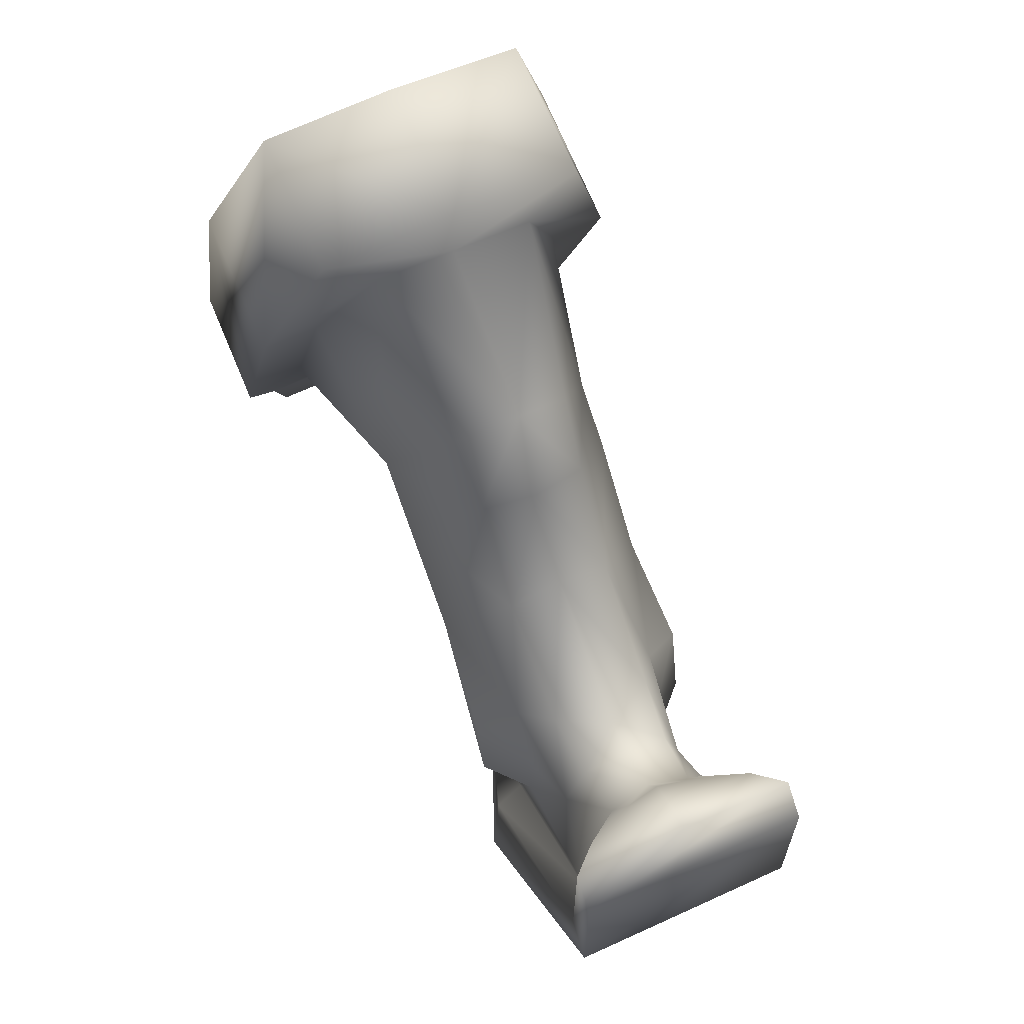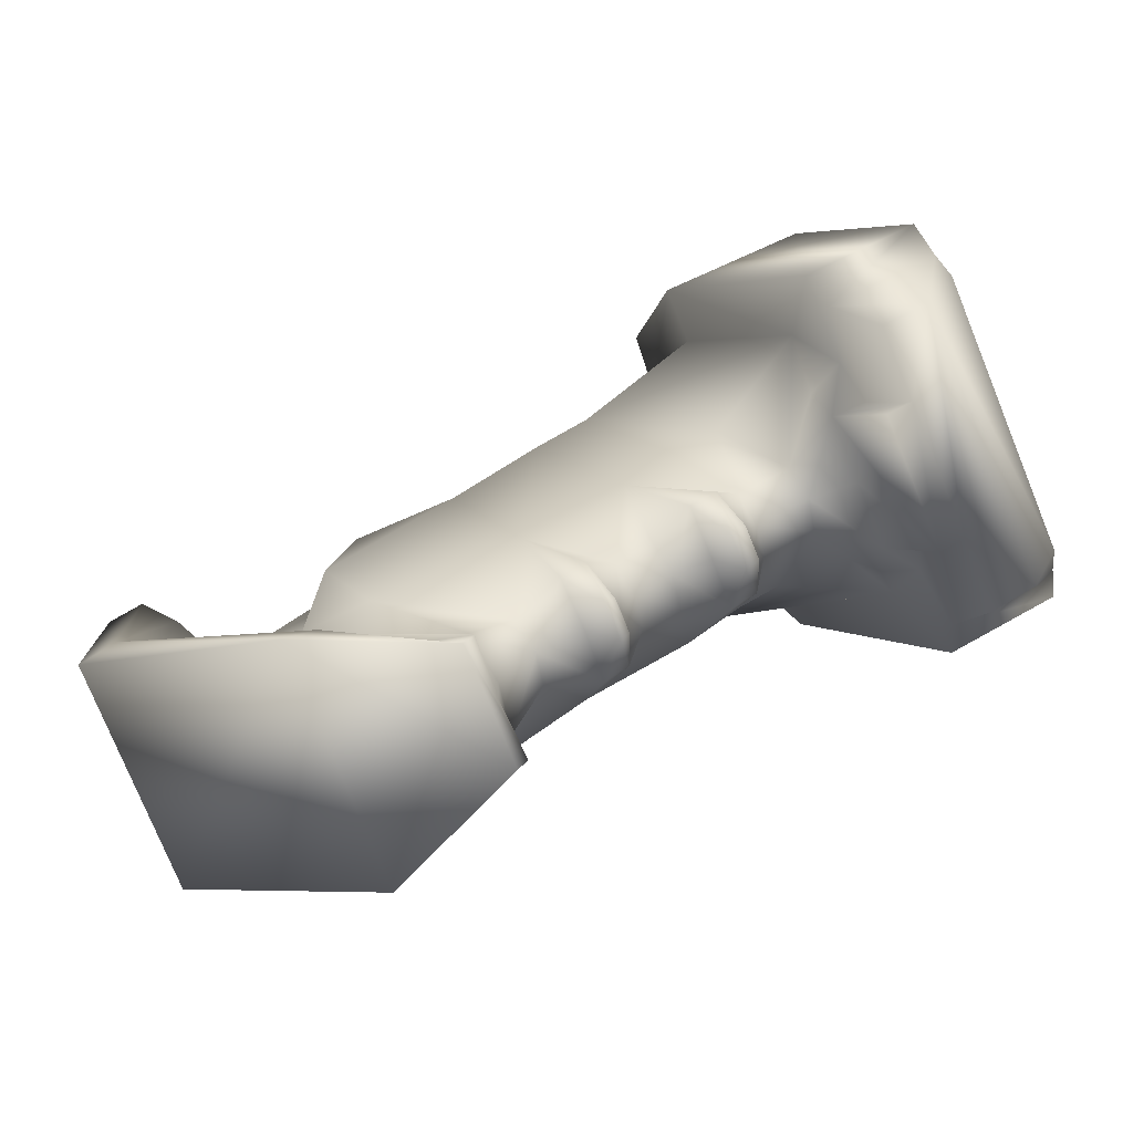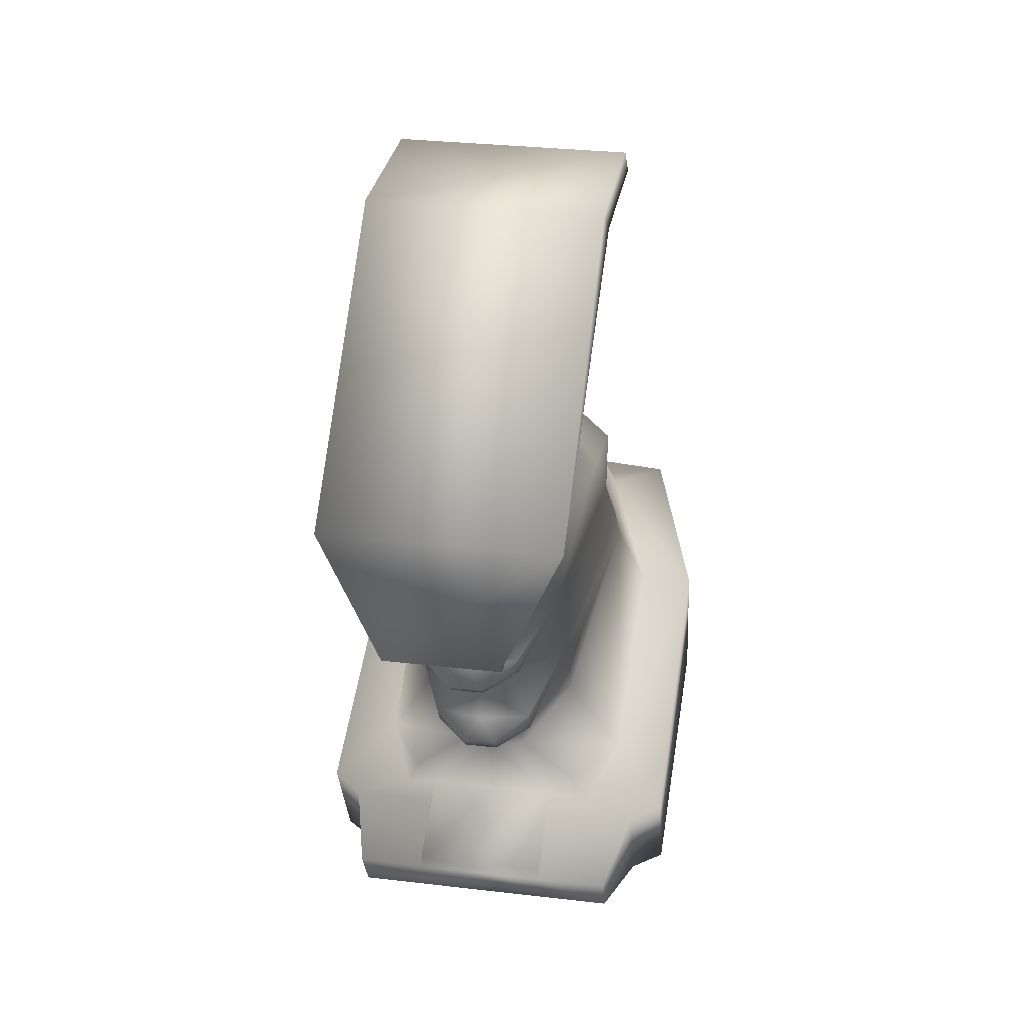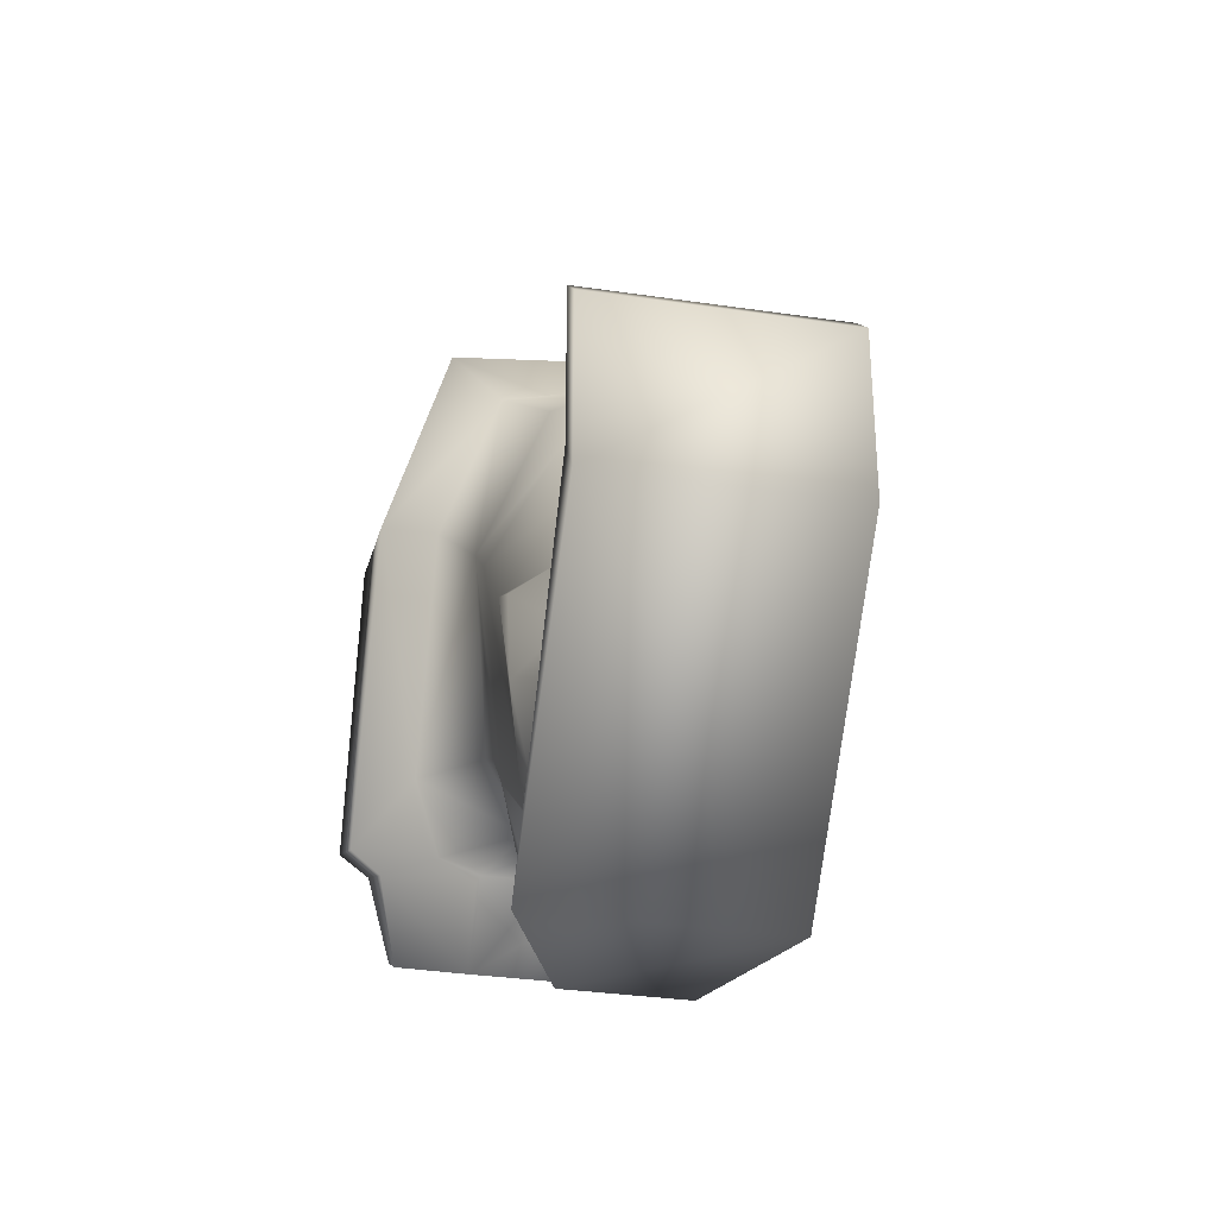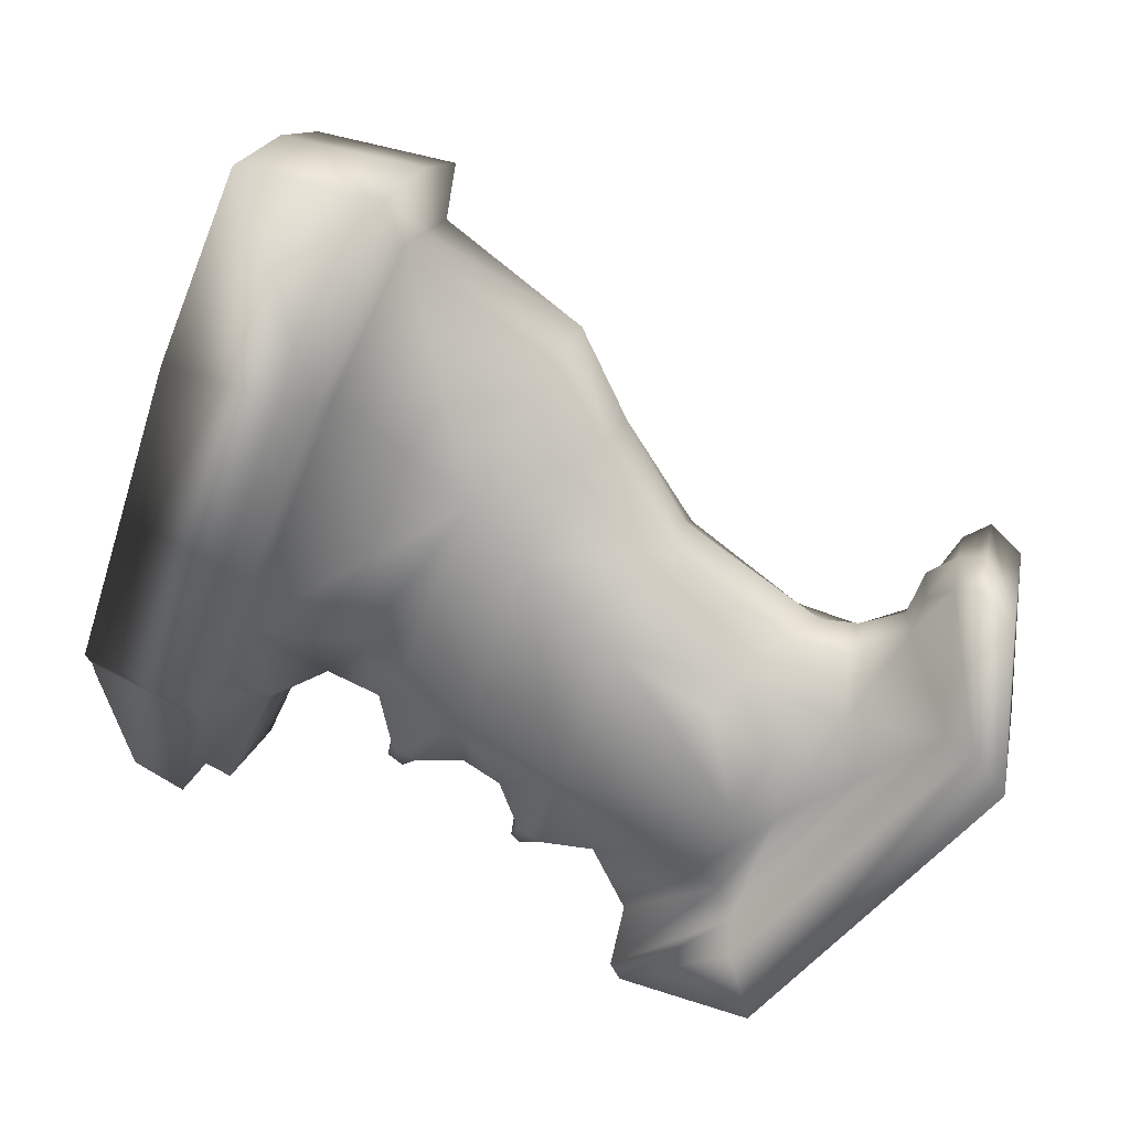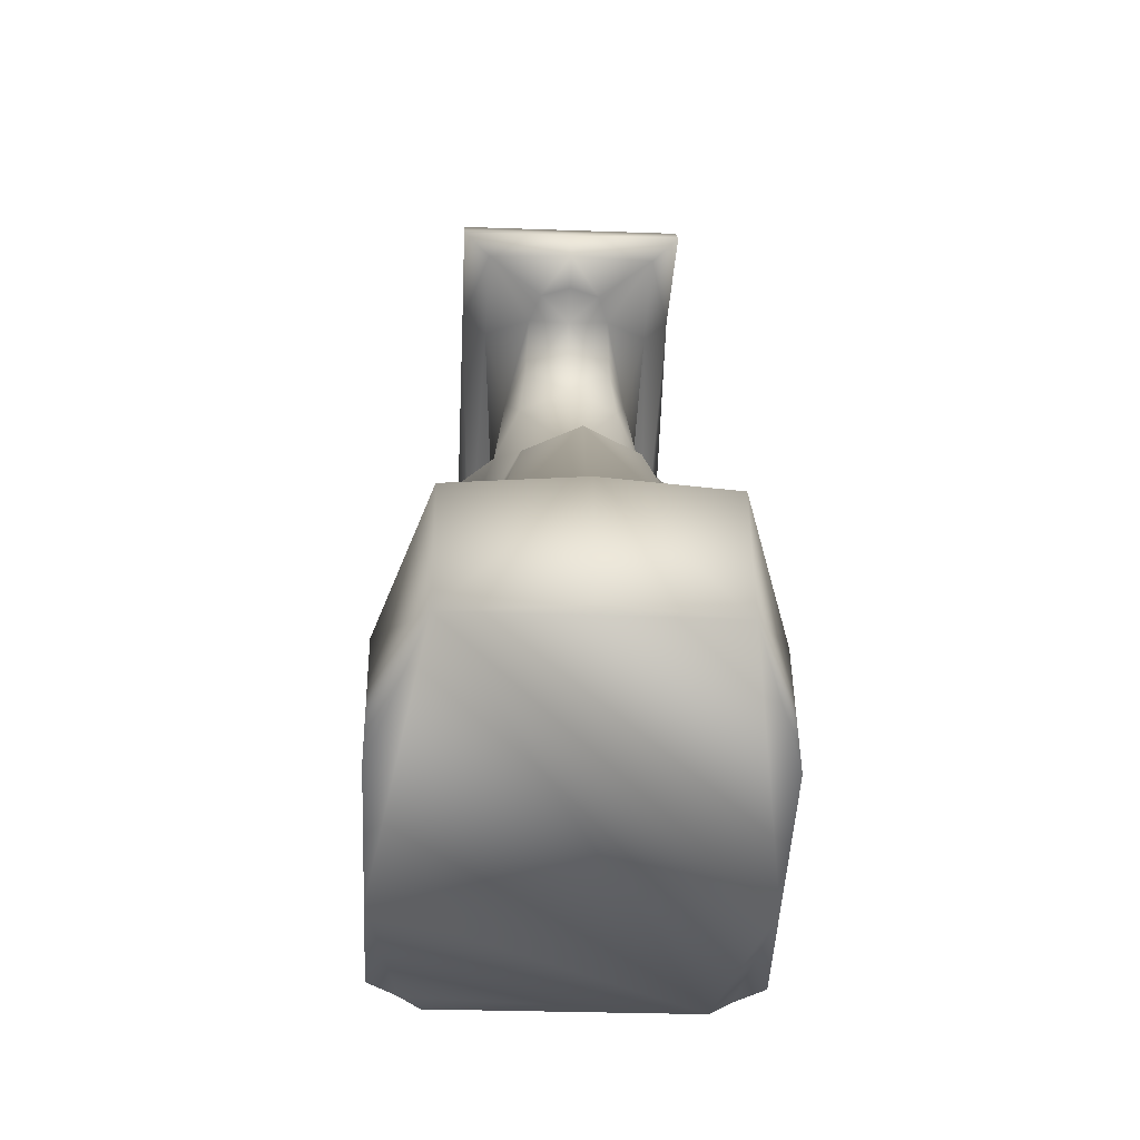
<metadata>
{"format":"obj","ext":"obj","renderer":"f3d","projection":"perspective","resolution":1024,"background":"white","views":[{"elev":63.1,"azim":155.2,"up":"+Z"},{"elev":-77.3,"azim":-67.8,"up":"+Z"},{"elev":30.5,"azim":-170.4,"up":"+Y"},{"elev":-32.4,"azim":168.3,"up":"+Z"},{"elev":16.6,"azim":101.3,"up":"+Z"},{"elev":-30.7,"azim":-2.9,"up":"+Y"}]}
</metadata>
<code>
v  -3.189 -9.758 11.13
v  -3.189 -9.193 12.91
v  -3.189 -8.26 15.86
v  2.671 -9.862 10.81
v  3.189 -9.758 11.13
v  3.189 -9.193 12.91
v  2.311 -9.961 10.51
v  -2.229 -7.34 18.75
v  2.229 -7.34 18.75
v  -0 -7.277 18.95
v  3.189 -8.26 15.86
v  -2.671 -9.862 10.81
v  -2.311 -9.961 10.51
v  -1.108 -8.59 8.598
v  -2.311 -8.568 8.598
v  -2.671 -8.032 9.948
v  -1.108 -8.032 9.948
v  -1.749 -7.89 10.29
v  -3.189 -7.89 10.29
v  -2.239 -7.415 11.44
v  -3.189 -5.844 15.25
v  -2.239 -5.844 15.25
v  -1.354 -4.921 17.48
v  -2.229 -4.971 18.29
v  -0 -4.921 17.48
v  -0 -4.921 18.5
v  0.2841 -3.389 7.259
v  0 -3.389 7.259
v  0 -2.962 7.354
v  0.8432 -2.916 7.536
v  0 -2.203 7.243
v  0.5391 -2.093 7.351
v  0.7977 -1.512 6.466
v  0 -1.639 6.371
v  0 -1.671 5.437
v  0.9652 -1.707 5.495
v  -0.9666 -1.552 5.243
v  0.9666 -1.552 5.243
v  1.19 0.3021 6.569
v  1.264 0.1186 7.157
v  1.552 -0.2377 7.546
v  1.339 -2.48 8.837
v  0.8432 -3.32 7.817
v  0.2841 -3.538 7.403
v  0 -3.538 7.403
v  0 -3.525 7.752
v  0.5391 -3.676 8.4
v  1.339 -4.157 9.725
v  1.899 -2.903 12.75
v  1.872 -1.49 11.31
v  0.9082 -0.7156 12.69
v  1.897 -3.802 13.53
v  1.339 -5.042 10.62
v  0.9258 -1.869 14.37
v  -0 -1.656 14.56
v  -0 -0.7072 12.94
v  0.8822 1.058 11.4
v  -0 1.517 11.43
v  0.7734 2.059 11.14
v  -0 2.133 11.4
v  -0 -2.395 16.05
v  1.354 -4.921 17.48
v  0.9525 -2.611 15.62
v  2.239 -5.844 15.25
v  2.239 -7.415 11.44
v  1.339 -5.769 11.02
v  1.108 -8.59 8.598
v  1.108 -8.17 8.406
v  1.108 -7.476 9.835
v  1.108 -8.032 9.948
v  1.749 -7.89 10.29
v  1.503 -7.31 10.13
v  0.5391 -6.589 10.18
v  0.5391 -5.724 9.813
v  0.5391 -4.284 8.763
v  0.8432 -5.002 8.834
v  0.8432 -5.431 9.096
v  0 -5.636 9.028
v  0 -5.812 9.709
v  0 -6.696 10.07
v  0 -7.476 9.835
v  0.2841 -5.413 8.505
v  0.2841 -5.654 8.68
v  0 -5.654 8.68
v  0 -5.413 8.505
v  0 -5.01 8.656
v  0 -4.38 8.654
v  0 -3.776 8.276
v  -0.8432 -3.32 7.817
v  -0.5391 -3.676 8.4
v  -1.339 -2.48 8.837
v  -1.339 -4.157 9.725
v  -0.5391 -4.284 8.763
v  -0.8432 -5.002 8.834
v  -0.8432 -5.431 9.096
v  -0.5391 -5.724 9.813
v  -1.339 -5.042 10.62
v  -1.339 -5.769 11.02
v  -1.897 -3.802 13.53
v  -1.899 -2.903 12.75
v  -0.2841 -5.413 8.505
v  -0.9525 -2.611 15.62
v  -0.5391 -6.589 10.18
v  -1.108 -7.476 9.835
v  -1.503 -7.31 10.13
v  -1.108 -8.17 8.406
v  -0.2841 -5.654 8.68
v  -0.2841 -3.538 7.403
v  -0.2841 -3.389 7.259
v  -0.8432 -2.916 7.536
v  -0.5391 -2.093 7.351
v  -0.7977 -1.512 6.466
v  -1.552 -0.2377 7.546
v  -1.994 0.4095 8.776
v  -1.312 1.052 8.467
v  -1.114 2.048 10.12
v  -1.521 3.67 10.13
v  -1.489 3.678 12.51
v  -1.958 4.119 12.62
v  -1.958 4.104 10.06
v  -0.7222 3.001 11.51
v  -0.7734 2.059 11.14
v  -0.8822 1.058 11.4
v  -0 2.877 11.62
v  -0.531 3.19 12.02
v  -0 3.166 12.3
v  -1.312 0.887 9.476
v  -1.312 0.4239 10.77
v  -0.9082 -0.7156 12.69
v  -0.9258 -1.869 14.37
v  -1.872 -1.49 11.31
v  -1.994 0.0601 10.38
v  2.311 -9.362 9.02
v  2.311 -8.568 8.598
v  -2.311 -9.362 9.02
v  2.671 -8.032 9.948
v  3.189 -5.844 15.25
v  2.229 -4.971 18.29
v  3.189 -7.89 10.29
v  -1.958 0.7204 5.229
v  1.958 0.7204 5.229
v  1.958 4.606 9.385
v  -1.958 4.606 9.385
v  -1.958 4.62 12.15
v  1.958 4.62 12.15
v  -0.9652 -1.707 5.495
v  -1.264 0.1186 7.157
v  -1.19 0.3021 6.569
v  -1.701 0.3802 6.204
v  -0 4.119 12.62
v  -0 3.669 12.6
v  0.531 3.19 12.02
v  1.489 3.678 12.51
v  1.958 4.119 12.62
v  0.7222 3.001 11.51
v  1.521 3.67 10.13
v  1.958 4.104 10.06
v  1.701 0.3802 6.204
v  1.312 0.4239 10.77
v  1.114 2.048 10.12
v  1.312 1.052 8.467
v  1.994 0.4095 8.776
v  1.994 0.0601 10.38
v  1.312 0.887 9.476
o grip4
g grip4
f 1 2 3
f 4 5 6
f 7 4 6
f 7 6 8
f 6 9 8
f 9 10 8
f 6 11 9
f 12 13 7
f 12 7 2
f 7 8 2
f 8 3 2
f 12 2 1
f 14 15 16
f 16 17 14
f 18 17 16
f 16 19 18
f 20 18 19
f 20 19 21
f 22 20 21
f 23 22 21
f 21 24 23
f 25 23 24
f 24 26 25
f 26 24 8
f 8 10 26
f 27 28 29
f 29 30 27
f 30 29 31
f 31 32 30
f 33 32 31
f 31 34 33
f 33 34 35
f 35 36 33
f 37 36 35
f 37 38 36
f 39 36 38
f 36 39 40
f 40 33 36
f 40 41 33
f 32 33 41
f 32 41 42
f 42 30 32
f 30 42 43
f 27 30 43
f 43 44 27
f 28 27 44
f 44 45 28
f 46 45 44
f 44 43 46
f 46 43 47
f 43 42 47
f 47 42 48
f 49 48 42
f 42 50 49
f 49 50 51
f 52 53 48
f 48 49 52
f 52 49 54
f 51 54 49
f 55 54 51
f 51 56 55
f 56 51 57
f 57 58 56
f 58 57 59
f 59 60 58
f 54 55 61
f 61 25 62
f 62 63 61
f 61 63 54
f 54 63 52
f 52 63 62
f 62 64 52
f 52 64 65
f 65 66 52
f 53 52 66
f 67 68 69
f 69 70 67
f 71 70 69
f 69 72 71
f 65 71 72
f 65 72 73
f 73 66 65
f 66 73 74
f 74 53 66
f 48 53 74
f 73 72 69
f 48 75 47
f 75 48 76
f 76 48 77
f 74 77 48
f 78 77 74
f 74 79 78
f 79 74 73
f 73 80 79
f 80 73 69
f 69 81 80
f 82 76 77
f 77 83 82
f 83 77 78
f 78 84 83
f 83 84 85
f 85 82 83
f 82 85 86
f 86 76 82
f 76 86 87
f 87 75 76
f 75 87 88
f 88 47 75
f 47 88 46
f 89 90 91
f 92 91 90
f 90 93 92
f 93 94 92
f 94 95 92
f 92 95 96
f 96 97 92
f 98 97 96
f 97 98 99
f 92 97 99
f 99 100 92
f 91 92 100
f 95 94 101
f 61 102 23
f 23 102 99
f 99 22 23
f 20 22 99
f 99 98 20
f 20 98 103
f 96 103 98
f 103 96 79
f 78 79 96
f 96 95 78
f 79 80 103
f 103 104 105
f 104 103 80
f 80 81 104
f 103 105 20
f 20 105 18
f 18 105 104
f 104 17 18
f 14 17 104
f 104 106 14
f 78 95 107
f 101 107 95
f 107 101 85
f 86 85 101
f 101 94 86
f 87 86 94
f 94 93 87
f 88 87 93
f 93 90 88
f 46 88 90
f 85 84 107
f 107 84 78
f 28 45 108
f 108 45 46
f 90 89 46
f 46 89 108
f 109 108 89
f 108 109 28
f 29 28 109
f 109 110 29
f 31 29 110
f 110 111 31
f 31 111 112
f 111 113 112
f 113 114 115
f 91 114 113
f 91 113 111
f 111 110 91
f 110 89 91
f 89 110 109
f 116 117 115
f 118 119 120
f 120 117 118
f 118 117 121
f 121 117 116
f 121 116 122
f 123 122 116
f 122 123 58
f 56 58 123
f 58 60 122
f 122 60 124
f 124 121 122
f 125 121 124
f 121 125 118
f 124 126 125
f 127 115 114
f 115 127 116
f 116 127 128
f 116 128 123
f 128 129 123
f 123 129 56
f 55 56 129
f 129 130 55
f 61 55 130
f 130 102 61
f 100 131 91
f 91 131 114
f 131 132 114
f 114 132 127
f 128 127 132
f 128 132 131
f 131 129 128
f 129 131 100
f 100 130 129
f 130 100 99
f 99 102 130
f 133 67 134
f 7 13 135
f 135 133 7
f 133 135 67
f 135 14 67
f 68 67 14
f 14 106 68
f 68 106 104
f 68 104 81
f 68 81 69
f 135 15 14
f 136 133 134
f 137 138 9
f 9 11 137
f 137 11 139
f 11 5 139
f 136 139 5
f 5 4 136
f 136 4 133
f 4 7 133
f 38 37 140
f 140 141 38
f 142 141 140
f 140 143 142
f 142 143 144
f 144 145 142
f 112 34 31
f 35 34 112
f 112 146 35
f 146 112 147
f 147 148 146
f 37 146 148
f 148 149 37
f 140 37 149
f 146 37 35
f 147 112 113
f 115 147 113
f 148 147 115
f 115 117 148
f 149 148 117
f 117 120 149
f 140 149 120
f 120 143 140
f 144 143 120
f 120 119 144
f 135 13 12
f 16 135 12
f 16 12 1
f 1 19 16
f 19 1 3
f 21 19 3
f 21 3 8
f 8 24 21
f 16 15 135
f 11 6 5
f 150 119 118
f 118 151 150
f 151 118 125
f 125 126 151
f 151 126 152
f 152 153 151
f 150 151 153
f 153 154 150
f 150 154 145
f 119 150 145
f 144 119 145
f 152 126 124
f 124 60 59
f 59 155 124
f 124 155 152
f 153 152 155
f 155 156 153
f 153 156 157
f 158 157 156
f 157 158 141
f 141 158 38
f 38 158 39
f 156 39 158
f 141 142 157
f 157 142 145
f 145 154 157
f 157 154 153
f 159 51 50
f 159 57 51
f 57 159 160
f 160 59 57
f 155 59 160
f 155 160 156
f 161 156 160
f 39 156 161
f 161 40 39
f 41 40 161
f 161 162 41
f 42 41 162
f 42 162 50
f 162 163 50
f 50 163 159
f 159 163 164
f 160 159 164
f 160 164 161
f 162 161 164
f 164 163 162
f 23 25 61
f 26 10 9
f 9 138 26
f 25 26 138
f 138 62 25
f 62 138 137
f 137 64 62
f 64 137 65
f 137 139 65
f 139 71 65
f 71 139 136
f 136 70 71
f 67 70 136
f 136 134 67

</code>
